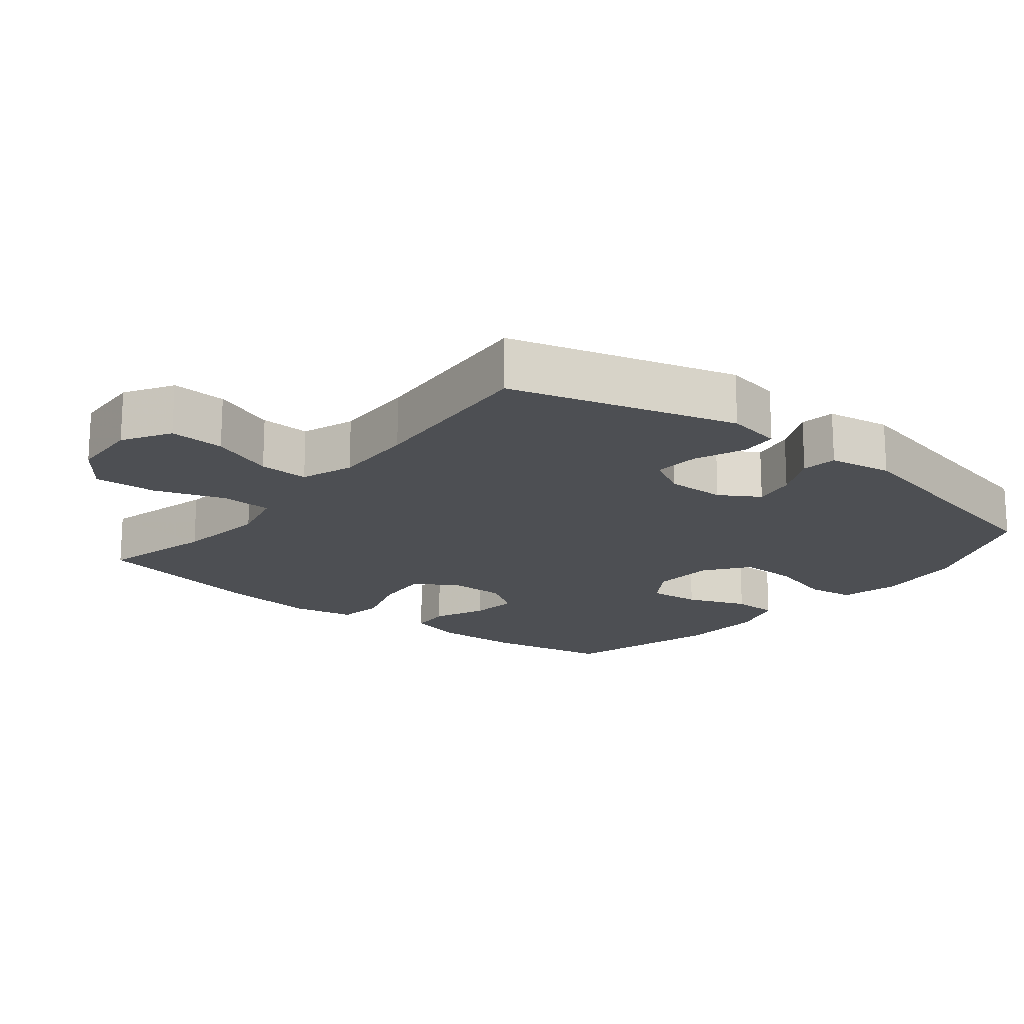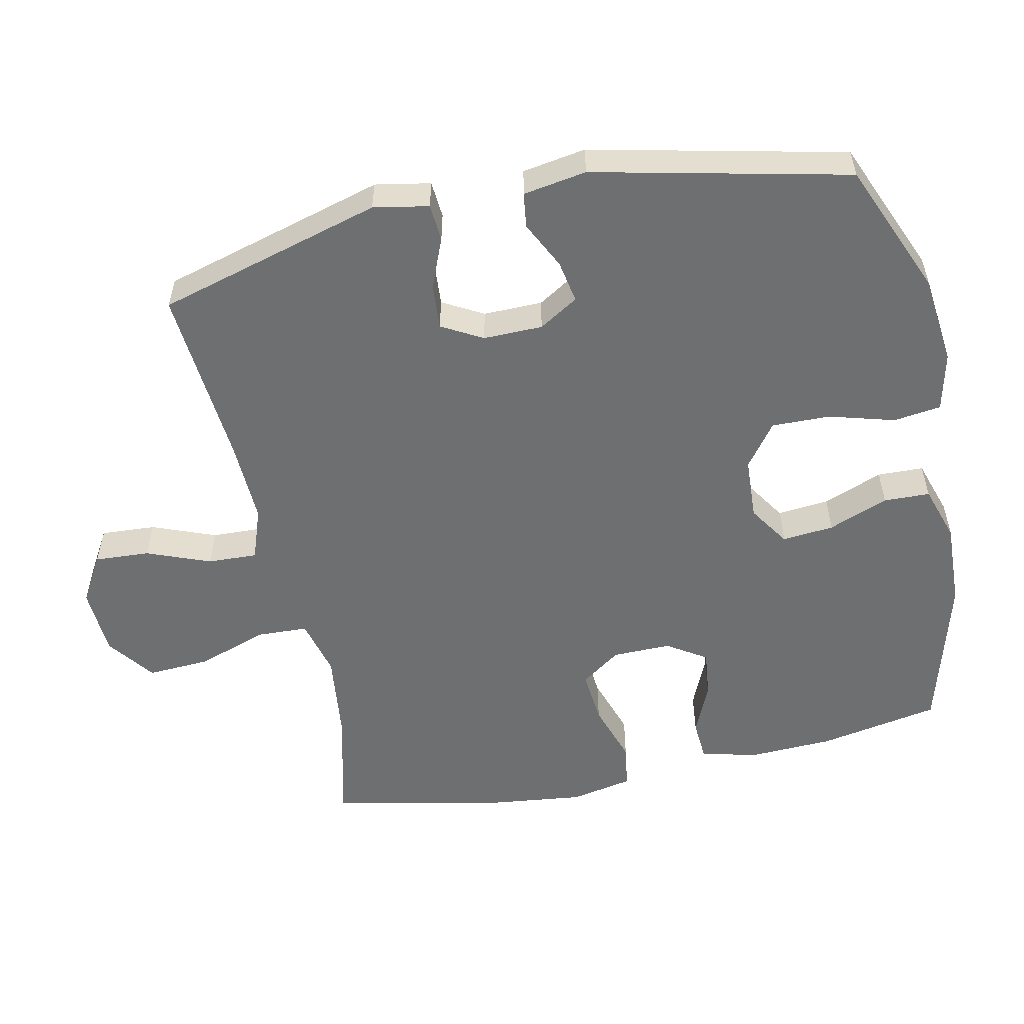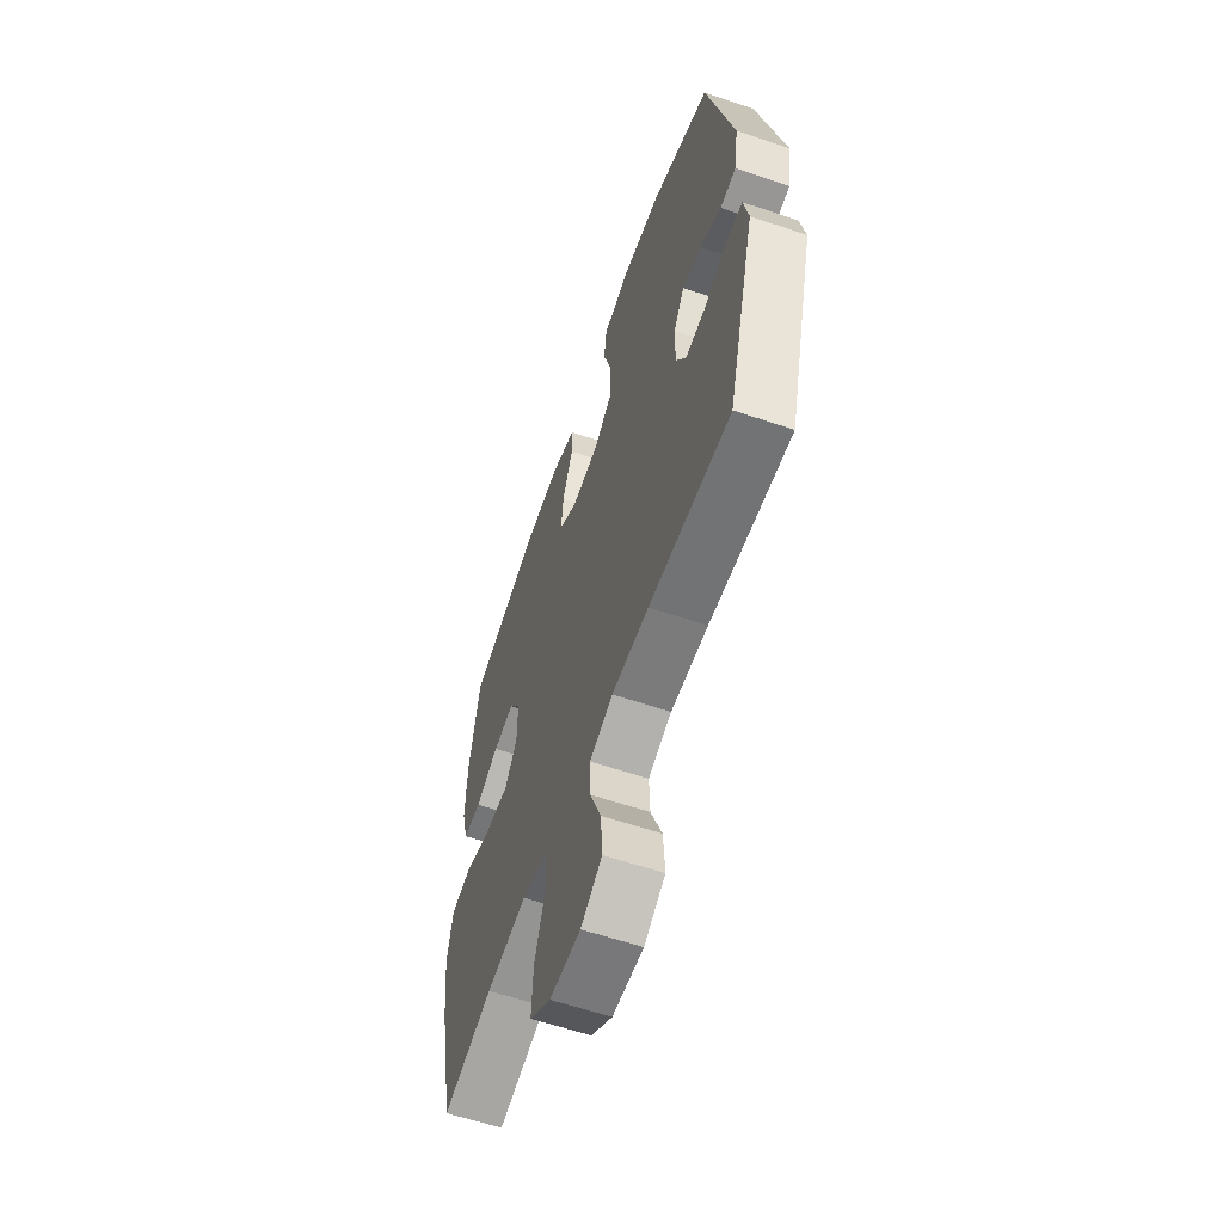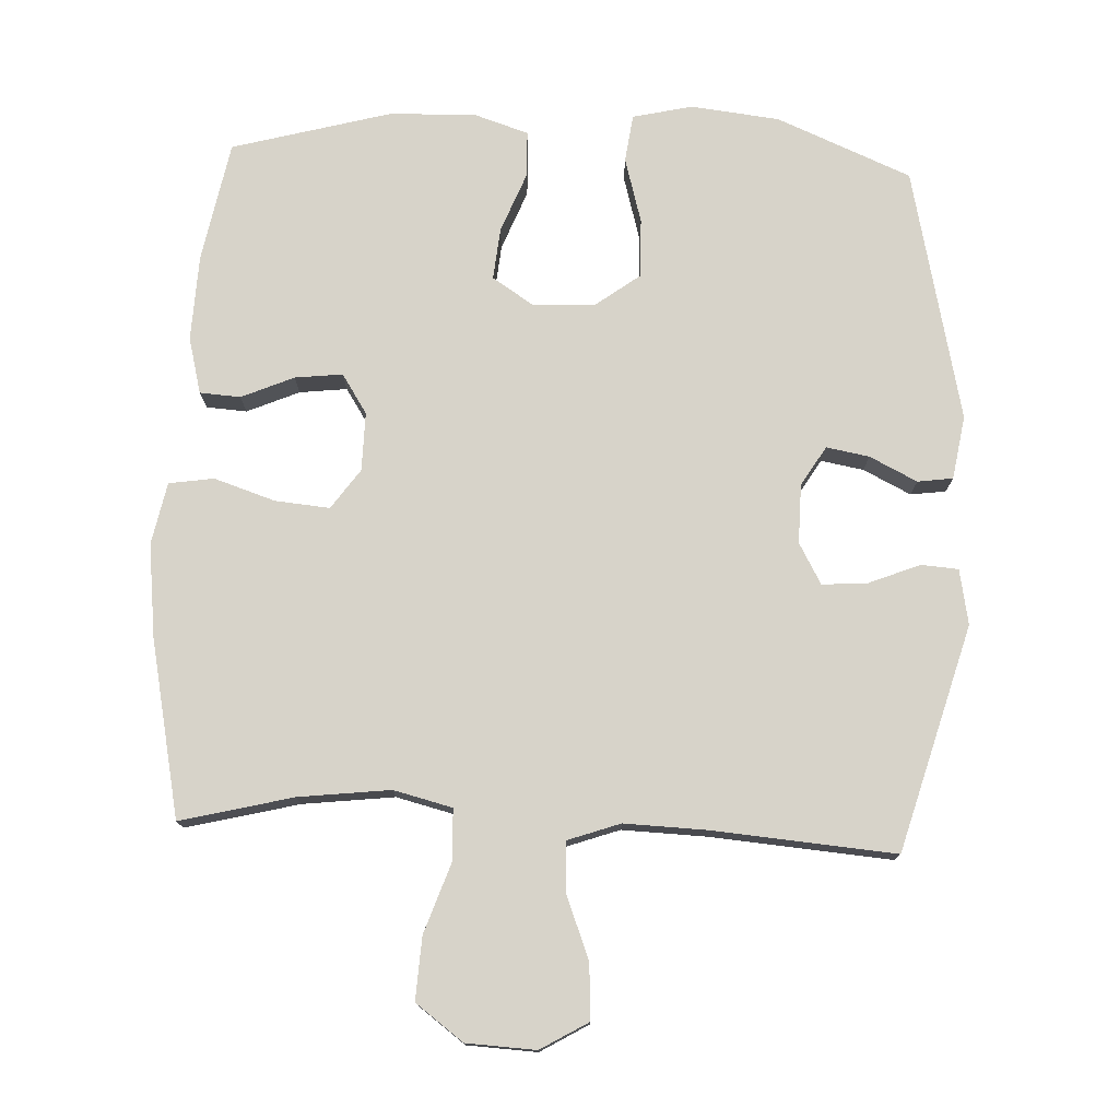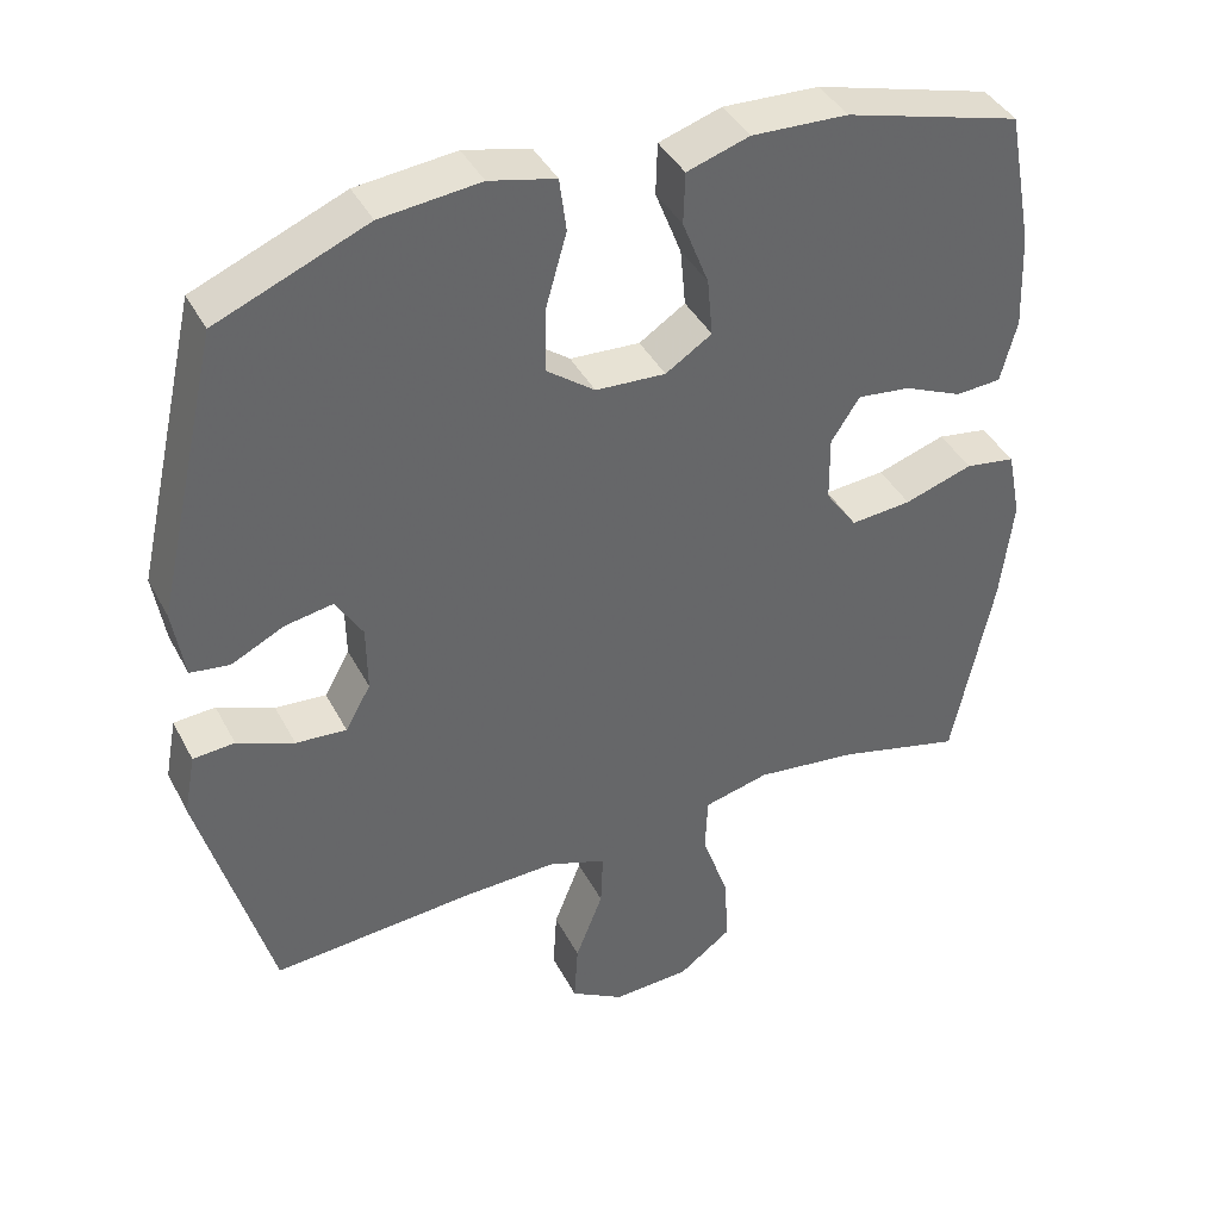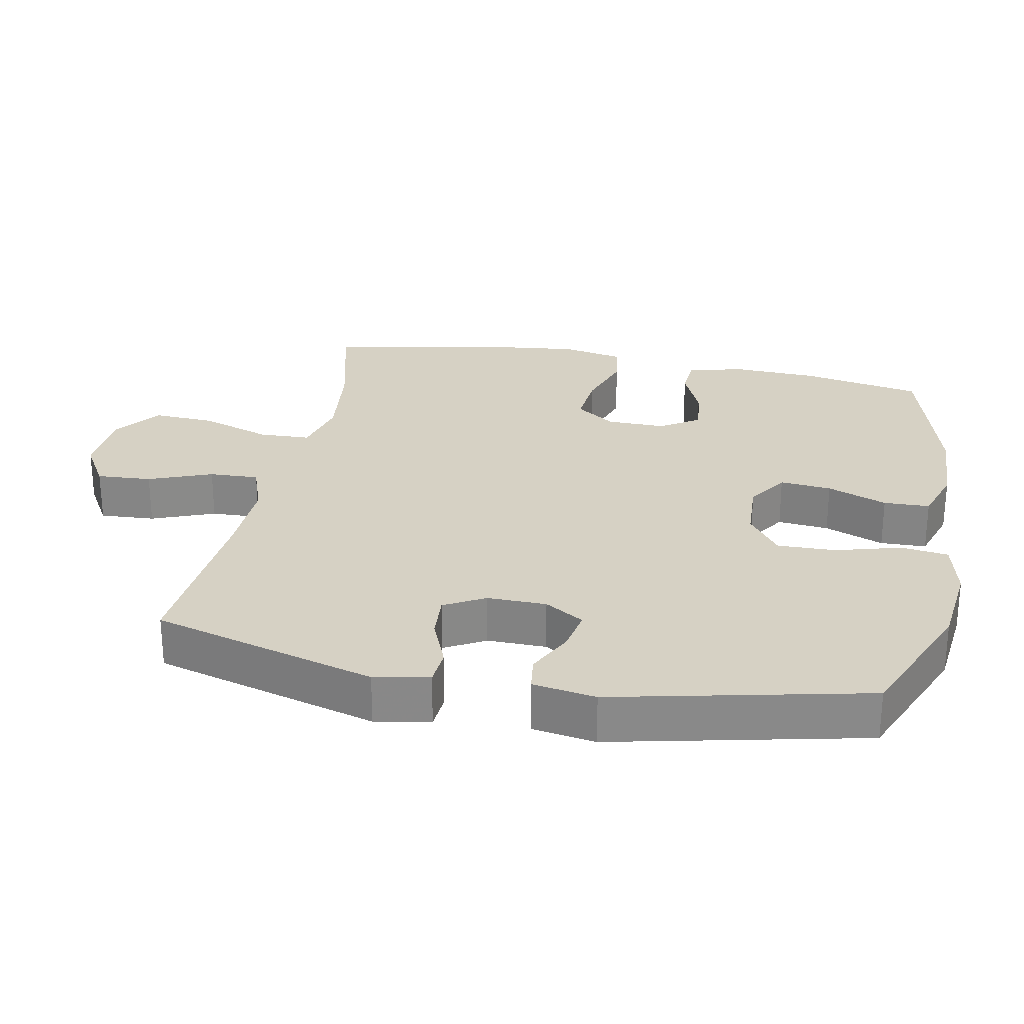
<metadata>
{"format":"obj","ext":"obj","renderer":"f3d","projection":"perspective","resolution":1024,"background":"white","views":[{"elev":-17.7,"azim":-128.7,"up":"+Y"},{"elev":-54.5,"azim":-77.9,"up":"+Y"},{"elev":-60.3,"azim":-109.1,"up":"+Z"},{"elev":76.3,"azim":-177.4,"up":"+Y"},{"elev":40.4,"azim":-25.6,"up":"+Z"},{"elev":27.0,"azim":-78.8,"up":"+Y"}]}
</metadata>
<code>
v 0.5 0.07 0.5
v 0.533 0.07 0.324
v 0.538 0.07 0.2
v 0.517 0.07 0.119
v 0.458 0.07 0.115
v 0.382 0.07 0.148
v 0.313 0.07 0.156
v 0.276 0.07 0.099
v 0.277 0.07 0.014
v 0.318 0.07 -0.044
v 0.397 0.07 -0.037
v 0.486 0.07 -0.008
v 0.551 0.07 -0.018
v 0.569 0.07 -0.108
v 0.553 0.07 -0.243
v 0.5 0.07 -0.5
v 0.337 0.07 -0.459
v 0.204 0.07 -0.443
v 0.119 0.07 -0.464
v 0.116 0.07 -0.538
v 0.151 0.07 -0.64
v 0.156 0.07 -0.731
v 0.087 0.07 -0.782
v -0.014 0.07 -0.787
v -0.083 0.07 -0.746
v -0.078 0.07 -0.666
v -0.042 0.07 -0.574
v -0.039 0.07 -0.502
v -0.115 0.07 -0.475
v -0.236 0.07 -0.479
v -0.5 0.07 -0.5
v -0.592 0.07 -0.173
v -0.577 0.07 -0.093
v -0.523 0.07 -0.089
v -0.449 0.07 -0.119
v -0.383 0.07 -0.124
v -0.35 0.07 -0.065
v -0.351 0.07 0.021
v -0.386 0.07 0.078
v -0.448 0.07 0.067
v -0.517 0.07 0.033
v -0.568 0.07 0.04
v -0.583 0.07 0.132
v -0.5 0.07 0.5
v -0.305 0.07 0.581
v -0.176 0.07 0.595
v -0.09 0.07 0.575
v -0.081 0.07 0.506
v -0.108 0.07 0.411
v -0.11 0.07 0.326
v -0.047 0.07 0.279
v 0.044 0.07 0.274
v 0.104 0.07 0.313
v 0.097 0.07 0.388
v 0.063 0.07 0.475
v 0.065 0.07 0.542
v 0.146 0.07 0.568
v 0.271 0.07 0.563
v 0.5 0 0.5
v 0.533 0 0.324
v 0.538 0 0.2
v 0.517 0 0.119
v 0.458 0 0.115
v 0.382 0 0.148
v 0.313 0 0.156
v 0.276 0 0.099
v 0.277 0 0.014
v 0.318 0 -0.044
v 0.397 0 -0.037
v 0.486 0 -0.008
v 0.551 0 -0.018
v 0.569 0 -0.108
v 0.553 0 -0.243
v 0.5 0 -0.5
v 0.337 0 -0.459
v 0.204 0 -0.443
v 0.119 0 -0.464
v 0.116 0 -0.538
v 0.151 0 -0.64
v 0.156 0 -0.731
v 0.087 0 -0.782
v -0.014 0 -0.787
v -0.083 0 -0.746
v -0.078 0 -0.666
v -0.042 0 -0.574
v -0.039 0 -0.502
v -0.115 0 -0.475
v -0.236 0 -0.479
v -0.5 0 -0.5
v -0.592 0 -0.173
v -0.577 0 -0.093
v -0.523 0 -0.089
v -0.449 0 -0.119
v -0.383 0 -0.124
v -0.35 0 -0.065
v -0.351 0 0.021
v -0.386 0 0.078
v -0.448 0 0.067
v -0.517 0 0.033
v -0.568 0 0.04
v -0.583 0 0.132
v -0.5 0 0.5
v -0.305 0 0.581
v -0.176 0 0.595
v -0.09 0 0.575
v -0.081 0 0.506
v -0.108 0 0.411
v -0.11 0 0.326
v -0.047 0 0.279
v 0.044 0 0.274
v 0.104 0 0.313
v 0.097 0 0.388
v 0.063 0 0.475
v 0.065 0 0.542
v 0.146 0 0.568
v 0.271 0 0.563
f 54 55 56 57
f 53 54 57 58
f 46 47 48 49
f 46 49 50
f 45 46 50
f 44 45 50
f 43 44 50 51
f 40 41 42 43
f 39 40 43 51
f 32 33 34 35
f 30 31 32 35
f 29 30 35 36
f 28 29 36 37
f 24 25 26 27
f 24 27 28
f 23 24 28
f 20 21 22 23
f 19 20 23 28
f 18 19 28 37
f 14 15 16 17
f 11 12 13 14
f 10 11 14 17
f 9 10 17 18
f 3 4 5 6
f 3 6 7
f 2 3 7
f 53 58 1 2
f 52 53 2 7
f 38 39 51 52
f 38 52 7 8
f 18 37 38
f 8 9 18 38
f 115 114 113 112
f 116 115 112 111
f 107 106 105 104
f 108 107 104
f 108 104 103
f 108 103 102
f 109 108 102 101
f 101 100 99 98
f 109 101 98 97
f 93 92 91 90
f 93 90 89 88
f 94 93 88 87
f 95 94 87 86
f 85 84 83 82
f 86 85 82
f 86 82 81
f 81 80 79 78
f 86 81 78 77
f 95 86 77 76
f 75 74 73 72
f 72 71 70 69
f 75 72 69 68
f 76 75 68 67
f 64 63 62 61
f 65 64 61
f 65 61 60
f 60 59 116 111
f 65 60 111 110
f 110 109 97 96
f 66 65 110 96
f 96 95 76
f 96 76 67 66
f 1 59 60 2
f 2 60 61 3
f 3 61 62 4
f 4 62 63 5
f 5 63 64 6
f 6 64 65 7
f 7 65 66 8
f 8 66 67 9
f 9 67 68 10
f 10 68 69 11
f 11 69 70 12
f 12 70 71 13
f 13 71 72 14
f 14 72 73 15
f 15 73 74 16
f 16 74 75 17
f 17 75 76 18
f 18 76 77 19
f 19 77 78 20
f 20 78 79 21
f 21 79 80 22
f 22 80 81 23
f 23 81 82 24
f 24 82 83 25
f 25 83 84 26
f 26 84 85 27
f 27 85 86 28
f 28 86 87 29
f 29 87 88 30
f 30 88 89 31
f 31 89 90 32
f 32 90 91 33
f 33 91 92 34
f 34 92 93 35
f 35 93 94 36
f 36 94 95 37
f 37 95 96 38
f 38 96 97 39
f 39 97 98 40
f 40 98 99 41
f 41 99 100 42
f 42 100 101 43
f 43 101 102 44
f 44 102 103 45
f 45 103 104 46
f 46 104 105 47
f 47 105 106 48
f 48 106 107 49
f 49 107 108 50
f 50 108 109 51
f 51 109 110 52
f 52 110 111 53
f 53 111 112 54
f 54 112 113 55
f 55 113 114 56
f 56 114 115 57
f 57 115 116 58
f 58 116 59 1

</code>
